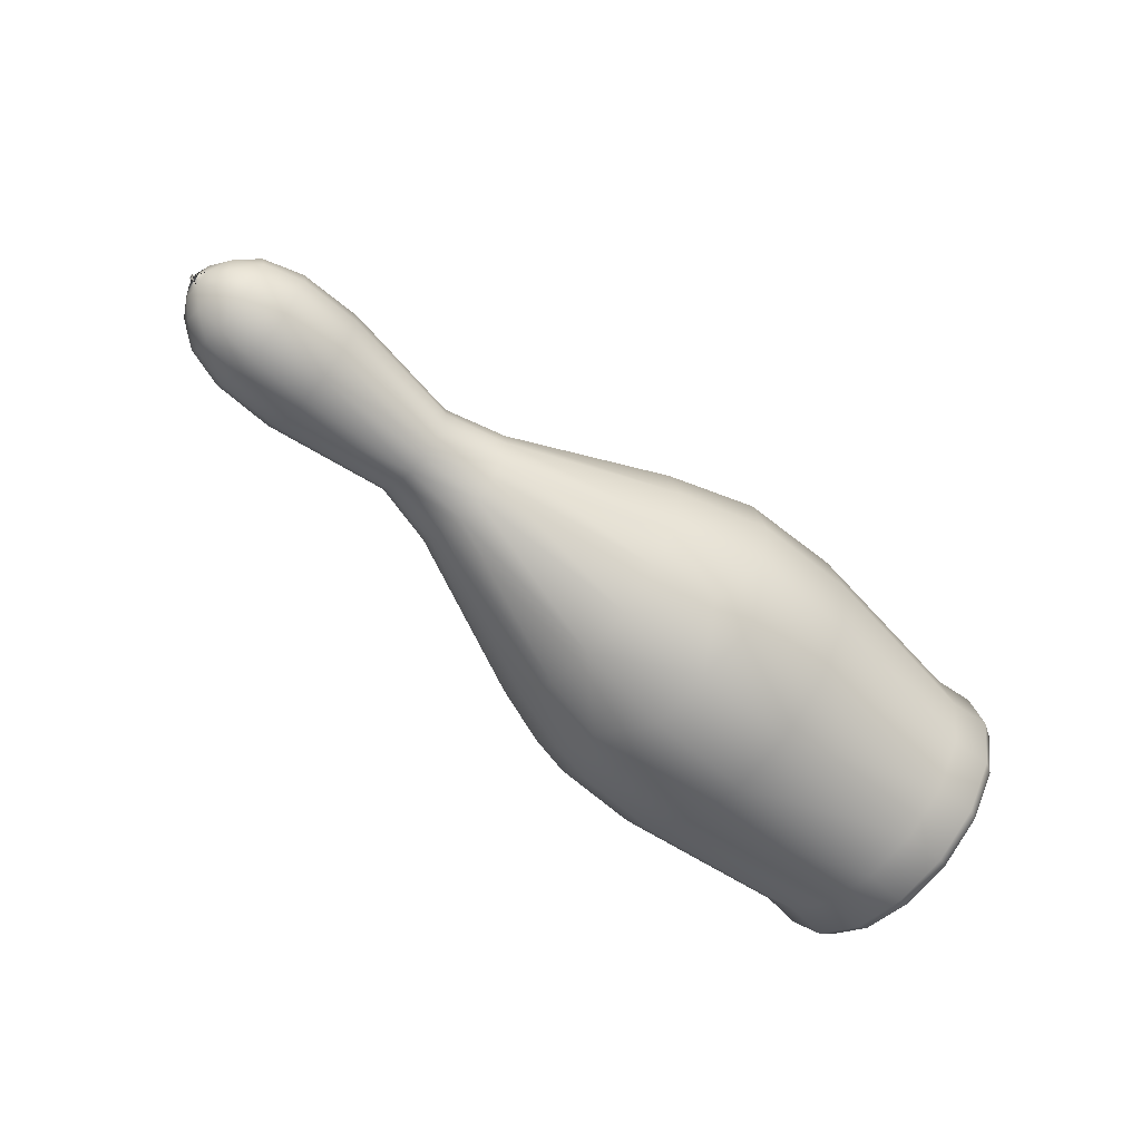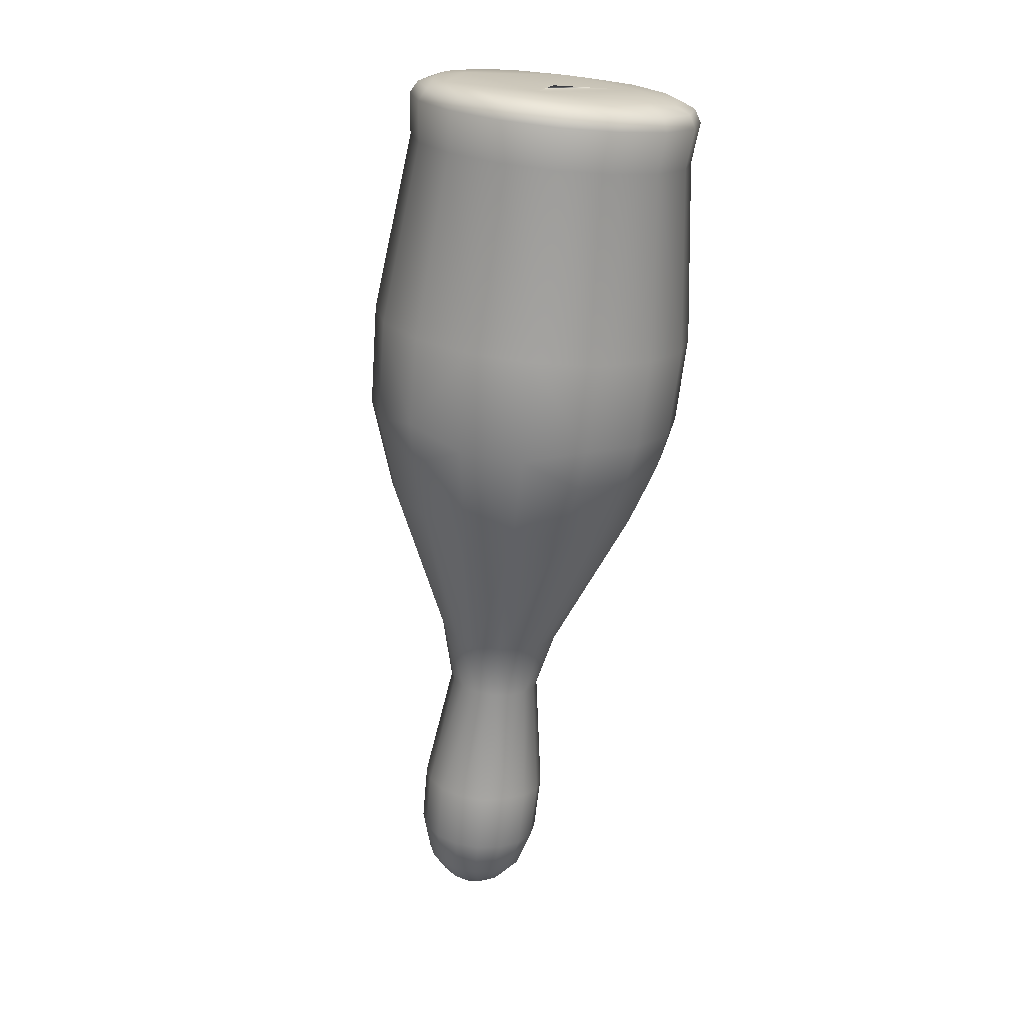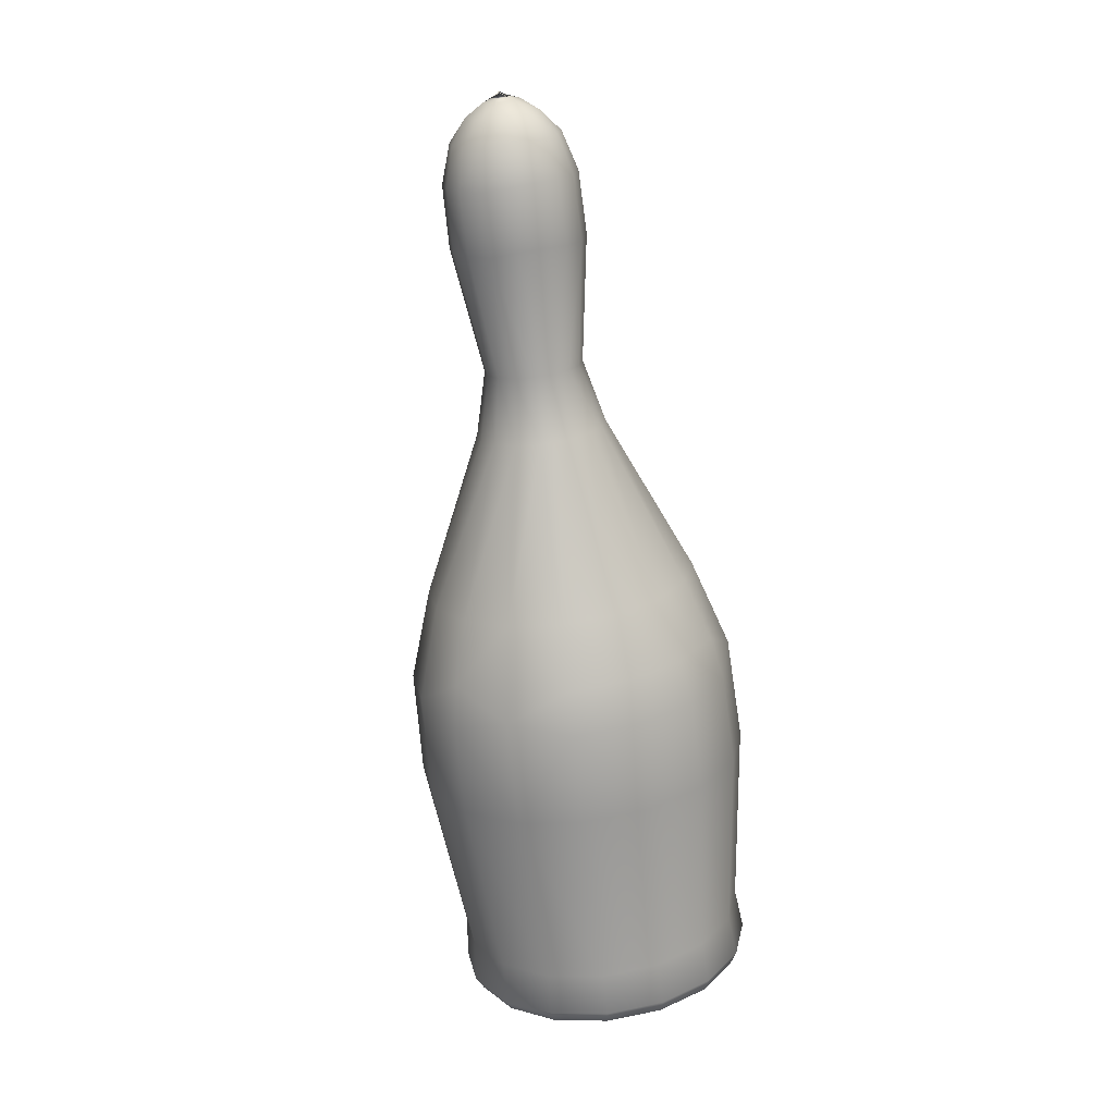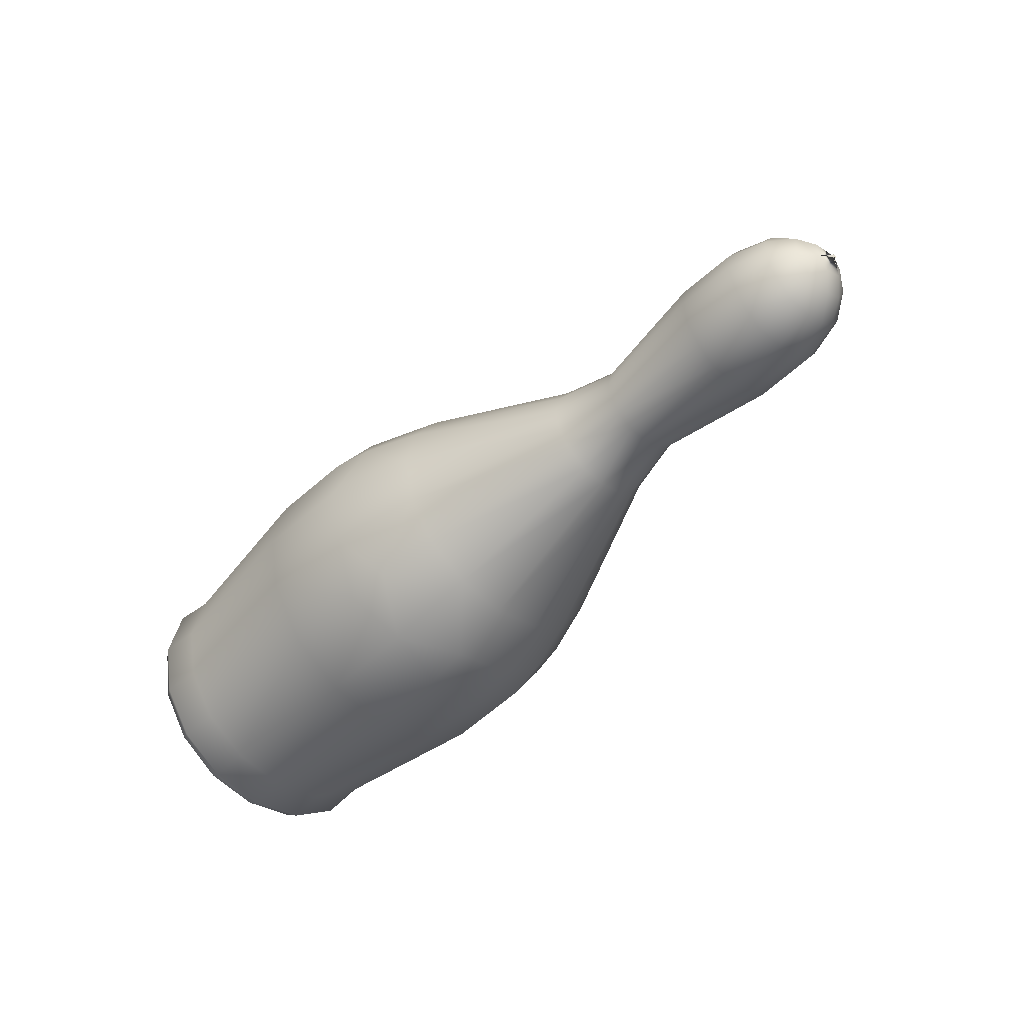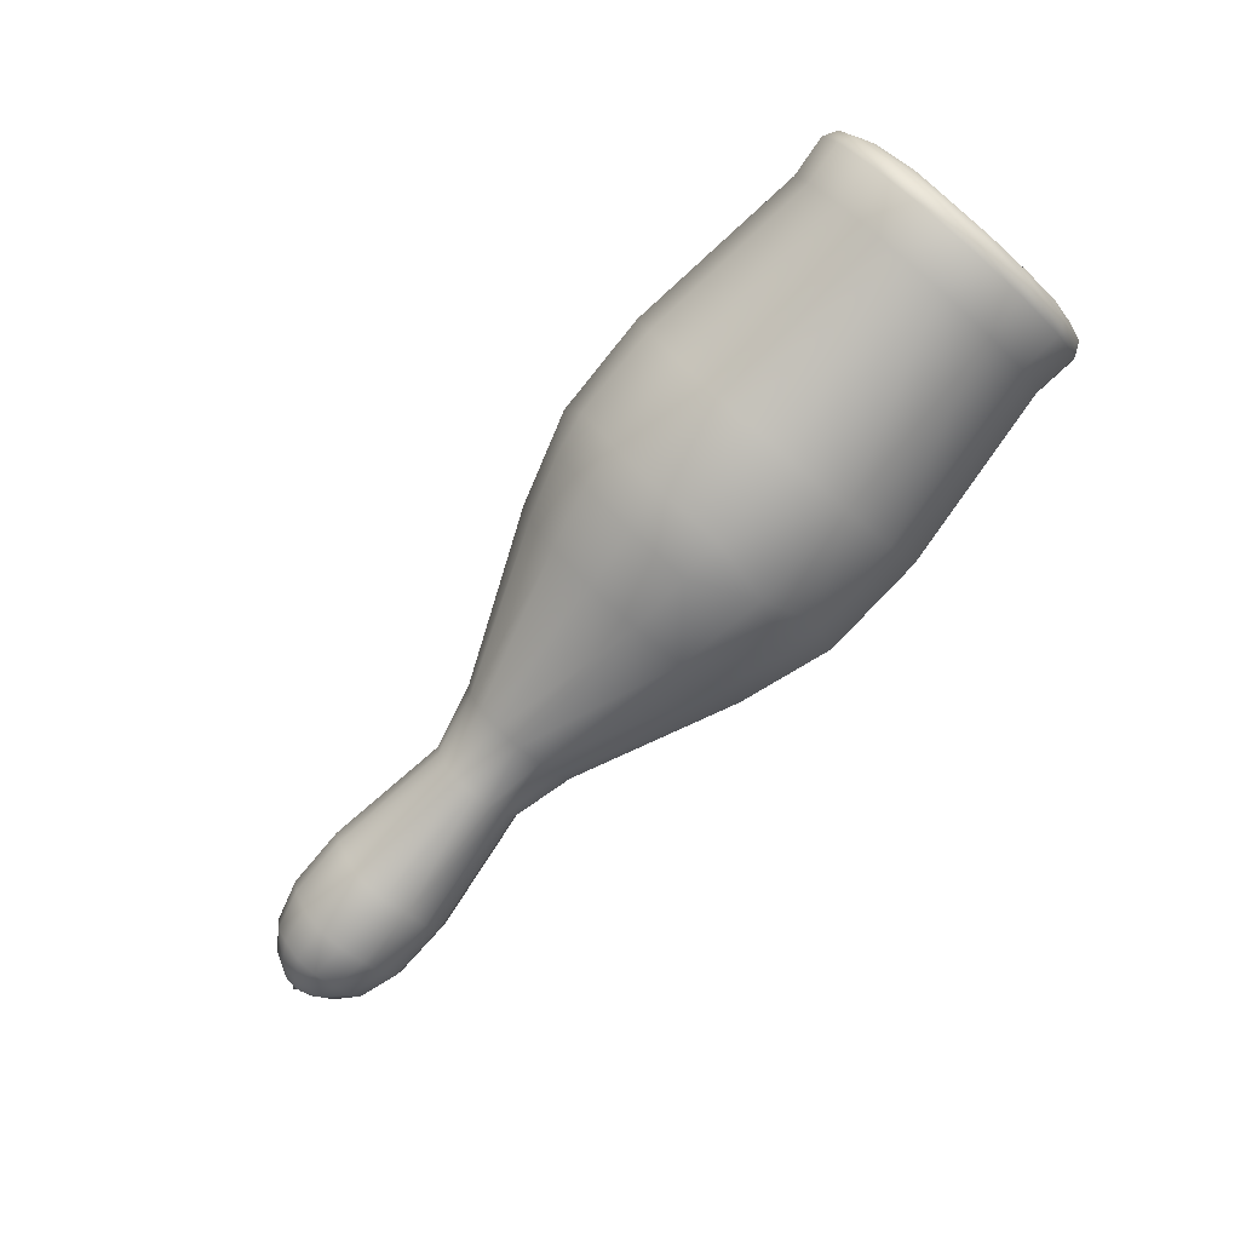
<metadata>
{"format":"obj","ext":"obj","renderer":"f3d","projection":"perspective","resolution":1024,"background":"white","views":[{"elev":-60.4,"azim":138.3,"up":"+Z"},{"elev":-70.4,"azim":-95.8,"up":"+Z"},{"elev":-70.7,"azim":96.7,"up":"+Y"},{"elev":-46.6,"azim":47.6,"up":"+Y"},{"elev":-80.0,"azim":-131.1,"up":"+Y"}]}
</metadata>
<code>
o BezierCurve_Mesh
v -0.9624 -0.1965 0.02299
v -0.9604 -0.2012 -0.2263
v -0.9468 -0.1998 -0.2588
v -0.9235 -0.1977 -0.2721
v -0.8498 -0.1973 -0.2641
v -0.5174 -0.1957 -0.3033
v -0.3309 -0.1952 -0.2965
v -0.1699 -0.1949 -0.2445
v 0.1161 -0.1962 -0.118
v 0.2285 -0.1956 -0.08995
v 0.4498 -0.1965 -0.1221
v 0.5596 -0.1963 -0.1203
v 0.6288 -0.1961 -0.09926
v 0.6684 -0.2074 -0.06719
v 0.7041 -0.1957 0.001147
v -0.9624 -0.2065 0.02101
v -0.9604 -0.1154 -0.2111
v -0.9468 -0.1017 -0.2406
v -0.9235 -0.0947 -0.2521
v -0.8498 -0.09734 -0.2446
v -0.5174 -0.08091 -0.2802
v -0.3309 -0.08302 -0.2736
v -0.1699 -0.1026 -0.2255
v 0.1161 -0.1523 -0.1091
v 0.2285 -0.1625 -0.08299
v 0.4498 -0.151 -0.113
v 0.5596 -0.1515 -0.1113
v 0.6288 -0.1594 -0.09179
v 0.6892 -0.1892 -0.03658
v -0.9624 -0.215 0.01534
v -0.9671 -0.1569 -0.1583
v -0.9604 -0.04203 -0.1642
v -0.9468 -0.01801 -0.1862
v -0.9235 -0.007164 -0.1942
v -0.8498 -0.0125 -0.1882
v -0.5174 0.0163 -0.2148
v -0.3555 0.01378 -0.2114
v -0.2788 0.002011 -0.1998
v -0.1699 -0.02469 -0.1727
v 0.1161 -0.1151 -0.08413
v 0.2285 -0.1345 -0.06388
v 0.4498 -0.1124 -0.08722
v 0.5596 -0.1135 -0.08584
v 0.6288 -0.1283 -0.07082
v 0.6693 -0.1601 -0.05599
v 0.7041 -0.1989 0.000474
v -0.9624 -0.2207 0.00687
v -0.9604 0.007866 -0.09284
v -0.9468 0.03846 -0.104
v -0.9235 0.05155 -0.1072
v -0.8498 0.04433 -0.1037
v -0.5174 0.08111 -0.1173
v -0.3309 0.07499 -0.1141
v -0.1699 0.02713 -0.09401
v 0.1161 -0.09025 -0.04679
v 0.2285 -0.116 -0.03551
v 0.4498 -0.08666 -0.04864
v 0.5607 -0.08815 -0.04736
v 0.6302 -0.109 -0.04016
v 0.6677 -0.1367 -0.02792
v -0.9624 -0.2227 -0.003126
v -0.9604 0.02666 -0.007804
v -0.9468 0.05917 -0.006368
v -0.9235 0.07249 -0.004337
v -0.8498 0.06448 -0.003872
v -0.5174 0.1037 -0.002319
v -0.3309 0.0968 -0.001758
v -0.1699 0.04488 -0.001486
v 0.1161 -0.08164 -0.002788
v 0.2289 -0.1098 -0.002479
v 0.4516 -0.07753 -0.003554
v 0.5577 -0.07923 -0.002497
v 0.6275 -0.09962 -0.003837
v 0.6905 -0.1663 -0.01564
v -0.9624 -0.2207 -0.01312
v -0.9604 0.01146 0.07796
v -0.9468 0.04095 0.09173
v -0.9235 0.05247 0.09871
v -0.8498 0.0449 0.09607
v -0.5174 0.08049 0.1125
v -0.3309 0.07394 0.1104
v -0.1699 0.02587 0.09076
v 0.1161 -0.09051 0.04116
v 0.2282 -0.1165 0.03075
v 0.4481 -0.08657 0.04195
v 0.5596 -0.08836 0.04189
v 0.6298 -0.1086 0.03451
v 0.6697 -0.1342 0.008401
v 0.7044 -0.2009 -0.003126
v -0.9624 -0.215 -0.02159
v -0.9669 -0.02321 0.02383
v -0.9604 -0.0354 0.1514
v -0.9468 -0.01344 0.1754
v -0.9235 -0.005451 0.1862
v -0.8498 -0.01144 0.1809
v -0.5174 0.01516 0.2097
v -0.3309 0.009915 0.2053
v -0.1699 -0.027 0.1687
v 0.1161 -0.1155 0.07835
v 0.2285 -0.1358 0.05891
v 0.4498 -0.1124 0.08097
v 0.5596 -0.1138 0.07986
v 0.6287 -0.1299 0.06615
v -0.9624 -0.2065 -0.02726
v -0.9624 -0.1076 0.1936
v -0.9468 -0.09569 0.2319
v -0.9235 -0.09247 0.245
v -0.8498 -0.09596 0.2377
v -0.5174 -0.0824 0.2745
v -0.3555 -0.0846 0.2709
v -0.2788 -0.0908 0.2556
v -0.1699 -0.1057 0.2205
v 0.1161 -0.1529 0.1032
v 0.2285 -0.1641 0.07744
v 0.4498 -0.151 0.1067
v 0.5596 -0.1519 0.1052
v 0.627 -0.1605 0.08672
v 0.6684 -0.1598 0.05095
v 0.6896 -0.1719 0.02149
v 0.7041 -0.1989 -0.006739
v -0.9624 -0.1965 -0.02925
v -0.9604 -0.1919 0.2201
v -0.9468 -0.1933 0.2526
v -0.9235 -0.1953 0.2659
v -0.8498 -0.1958 0.2579
v -0.5174 -0.1973 0.2971
v -0.3309 -0.1979 0.2902
v -0.1699 -0.1982 0.2383
v 0.1161 -0.1969 0.1118
v 0.2289 -0.1972 0.08365
v 0.4516 -0.1961 0.1159
v 0.5607 -0.1971 0.1139
v 0.6302 -0.1958 0.09196
v -0.9624 -0.1865 -0.02726
v -0.9637 -0.1723 -0.01307
v -0.9668 -0.2187 0.1594
v -0.9604 -0.2776 0.2049
v -0.9468 -0.2914 0.2344
v -0.9235 -0.2984 0.2459
v -0.8498 -0.2957 0.2383
v -0.5174 -0.3122 0.2739
v -0.3309 -0.31 0.2674
v -0.1699 -0.2904 0.2193
v 0.1161 -0.2408 0.1029
v 0.2282 -0.2304 0.07687
v 0.4508 -0.2421 0.107
v 0.5615 -0.2416 0.1046
v 0.6287 -0.2316 0.08638
v 0.6697 -0.2104 0.05913
v -0.9624 -0.1781 -0.02159
v -0.9624 -0.3442 0.1543
v -0.9468 -0.375 0.18
v -0.9235 -0.3859 0.188
v -0.8498 -0.3806 0.182
v -0.5174 -0.4094 0.2086
v -0.3555 -0.4068 0.2051
v -0.2788 -0.3951 0.1936
v -0.1699 -0.3684 0.1664
v 0.1161 -0.278 0.07788
v 0.2285 -0.2586 0.05763
v 0.4497 -0.2812 0.08034
v 0.5596 -0.2792 0.07986
v 0.6287 -0.2632 0.06615
v 0.6905 -0.209 0.02707
v 0.7045 -0.1949 -0.007103
v -0.9604 -0.4009 0.0866
v -0.9468 -0.4315 0.09773
v -0.9235 -0.4446 0.1009
v -0.8498 -0.4374 0.09745
v -0.5174 -0.4742 0.111
v -0.3309 -0.4681 0.1079
v -0.1699 -0.4202 0.08775
v 0.1161 -0.3028 0.04053
v 0.2285 -0.2771 0.02926
v 0.446 -0.3061 0.04182
v 0.5561 -0.3052 0.04188
v 0.6276 -0.2858 0.03462
v 0.6684 -0.2516 0.03141
v -0.9624 -0.1704 -0.003126
v -0.9604 -0.4197 0.00155
v -0.9468 -0.4522 0.000117
v -0.9235 -0.4656 -0.001914
v -0.8498 -0.4575 -0.002379
v -0.5174 -0.4967 -0.003932
v -0.3555 -0.4925 -0.004567
v -0.2788 -0.476 -0.004437
v -0.1699 -0.4379 -0.004764
v 0.1161 -0.3114 -0.003463
v 0.2289 -0.2833 -0.003772
v 0.4516 -0.3155 -0.002697
v 0.5596 -0.3137 -0.003318
v 0.6288 -0.2927 -0.003522
v 0.6888 -0.231 0.003729
v 0.7041 -0.1923 -0.003975
v -0.9624 -0.1724 0.00687
v -0.9673 -0.3461 0.02041
v -0.9604 -0.4045 -0.08421
v -0.9468 -0.434 -0.09798
v -0.9235 -0.4455 -0.105
v -0.8498 -0.438 -0.1023
v -0.5174 -0.4736 -0.1187
v -0.3555 -0.4694 -0.1177
v -0.2788 -0.4542 -0.1113
v -0.1699 -0.4189 -0.09705
v 0.1161 -0.3026 -0.04741
v 0.2286 -0.2766 -0.03674
v 0.4524 -0.3069 -0.04836
v 0.5615 -0.3045 -0.04741
v 0.6298 -0.2845 -0.04076
v 0.6697 -0.2589 -0.01465
v -0.9624 -0.1781 0.01534
v -0.9648 -0.3495 -0.1406
v -0.9468 -0.3796 -0.1816
v -0.9235 -0.3876 -0.1925
v -0.8498 -0.3816 -0.1872
v -0.5174 -0.4082 -0.216
v -0.3555 -0.4048 -0.2134
v -0.2788 -0.3932 -0.2017
v -0.1699 -0.3661 -0.175
v 0.1161 -0.2775 -0.08461
v 0.2282 -0.2575 -0.06504
v 0.4481 -0.2803 -0.08747
v 0.5594 -0.2801 -0.0852
v 0.627 -0.2642 -0.07234
v 0.6677 -0.2424 -0.04895
v 0.7041 -0.1929 -0.00072
v -0.9624 -0.1865 0.02101
v -0.9604 -0.2863 -0.2075
v -0.9468 -0.2974 -0.2381
v -0.9235 -0.3006 -0.2512
v -0.8498 -0.2971 -0.244
v -0.5174 -0.3107 -0.2808
v -0.3555 -0.3085 -0.2771
v -0.2788 -0.3023 -0.2618
v -0.1699 -0.2874 -0.2268
v 0.1161 -0.2402 -0.1094
v 0.2285 -0.2289 -0.08369
v 0.446 -0.2415 -0.1127
v 0.558 -0.2419 -0.1115
v 0.6288 -0.233 -0.09209
v 0.6901 -0.2195 -0.02755
f 31 135 16
f 196 31 227
f 31 91 135
f 91 136 135
f 196 212 31
f 2 17 31
f 17 32 31
f 196 180 197
f 48 62 91
f 62 76 91
f 76 92 91
f 105 122 136
f 122 137 136
f 151 166 196
f 166 180 196
f 228 2 31
f 3 18 17
f 18 33 32
f 33 49 48
f 49 63 62
f 63 77 76
f 77 93 92
f 93 106 105
f 106 123 122
f 123 138 137
f 138 152 151
f 152 167 166
f 167 181 180
f 181 198 197
f 198 213 212
f 213 229 228
f 229 3 2
f 4 19 18
f 19 34 33
f 34 50 49
f 50 64 63
f 64 78 77
f 78 94 93
f 94 107 106
f 107 124 123
f 124 139 138
f 139 153 152
f 153 168 167
f 168 182 181
f 182 199 198
f 199 214 213
f 214 230 229
f 230 4 3
f 5 20 19
f 20 35 34
f 35 51 50
f 51 65 64
f 65 79 78
f 79 95 94
f 95 108 107
f 108 125 124
f 125 140 139
f 140 154 153
f 154 169 168
f 169 183 182
f 183 200 199
f 200 215 214
f 215 231 230
f 231 5 4
f 6 21 20
f 21 36 35
f 36 52 51
f 52 66 65
f 66 80 79
f 80 96 95
f 96 109 108
f 109 126 125
f 126 141 140
f 141 155 154
f 155 170 169
f 170 184 183
f 184 201 200
f 201 216 215
f 216 232 231
f 232 6 5
f 7 22 21
f 21 22 37
f 37 53 52
f 53 67 66
f 67 81 80
f 81 97 96
f 96 97 110
f 110 127 126
f 127 142 141
f 141 142 156
f 156 171 170
f 170 171 185
f 185 202 201
f 202 217 216
f 217 233 232
f 233 7 6
f 185 186 203
f 22 38 37
f 31 32 48
f 97 111 110
f 142 157 156
f 171 186 185
f 202 203 218
f 217 218 234
f 8 23 22
f 23 39 38
f 38 39 54
f 54 68 67
f 68 82 81
f 82 98 97
f 98 112 111
f 111 112 128
f 128 143 142
f 143 158 157
f 157 158 172
f 172 187 186
f 187 204 203
f 204 219 218
f 219 235 234
f 234 235 8
f 8 9 24
f 23 24 40
f 39 40 55
f 54 55 69
f 68 69 83
f 82 83 99
f 98 99 113
f 112 113 129
f 128 129 144
f 143 144 159
f 158 159 173
f 172 173 188
f 187 188 205
f 204 205 220
f 219 220 236
f 235 236 9
f 24 9 10
f 40 24 25
f 55 40 41
f 69 55 56
f 69 70 84
f 99 83 84
f 113 99 100
f 129 113 114
f 129 130 145
f 159 144 145
f 173 159 160
f 188 173 174
f 188 189 206
f 205 206 221
f 236 220 221
f 9 236 237
f 10 11 26
f 25 26 42
f 41 42 57
f 57 71 70
f 70 71 85
f 85 101 100
f 100 101 115
f 115 131 130
f 130 131 146
f 145 146 161
f 160 161 175
f 175 190 189
f 206 189 190
f 206 207 222
f 221 222 238
f 238 11 10
f 12 27 26
f 27 43 42
f 43 58 57
f 57 58 72
f 71 72 86
f 86 102 101
f 102 116 115
f 116 132 131
f 132 147 146
f 146 147 162
f 161 162 176
f 176 191 190
f 191 208 207
f 207 208 223
f 222 223 239
f 239 12 11
f 13 28 27
f 28 44 43
f 44 59 58
f 58 59 73
f 73 87 86
f 87 103 102
f 102 103 117
f 117 133 132
f 132 133 148
f 147 148 163
f 162 163 177
f 177 192 191
f 192 209 208
f 208 209 224
f 224 240 239
f 240 13 12
f 14 45 28
f 44 45 60
f 60 88 73
f 87 88 118
f 118 149 133
f 149 178 163
f 178 210 192
f 209 210 225
f 225 14 240
f 119 164 149
f 29 74 45
f 88 74 119
f 178 164 193
f 193 241 210
f 241 29 14
f 15 46 29
f 74 46 89
f 89 120 119
f 120 165 164
f 164 165 194
f 194 226 241
f 241 226 15
f 1 31 16
f 16 135 30
f 30 135 47
f 47 135 61
f 61 135 75
f 75 135 90
f 90 135 104
f 104 135 121
f 121 135 134
f 134 135 150
f 135 196 179
f 179 196 195
f 195 196 211
f 211 196 227
f 227 31 1
f 135 136 196
f 91 105 136
f 136 151 196
f 91 92 105
f 136 137 151
f 37 38 53
f 110 111 127
f 156 157 171
f 233 234 7
f 28 45 44
f 73 88 87
f 117 103 118
f 133 149 148
f 163 178 177
f 192 210 209
f 240 14 13
f 14 29 45
f 45 74 60
f 60 74 88
f 88 119 118
f 178 149 164
f 178 193 210
f 210 241 225
f 14 225 241
f 29 46 74
f 119 74 89
f 119 120 164
f 193 164 194
f 193 194 241
f 241 15 29
f 212 196 197
f 212 228 31
f 2 3 17
f 17 18 32
f 32 33 48
f 48 49 62
f 62 63 76
f 76 77 92
f 92 93 105
f 105 106 122
f 122 123 137
f 137 138 151
f 151 152 166
f 166 167 180
f 180 181 197
f 197 198 212
f 212 213 228
f 228 229 2
f 3 4 18
f 18 19 33
f 33 34 49
f 49 50 63
f 63 64 77
f 77 78 93
f 93 94 106
f 106 107 123
f 123 124 138
f 138 139 152
f 152 153 167
f 167 168 181
f 181 182 198
f 198 199 213
f 213 214 229
f 229 230 3
f 4 5 19
f 19 20 34
f 34 35 50
f 50 51 64
f 64 65 78
f 78 79 94
f 94 95 107
f 107 108 124
f 124 125 139
f 139 140 153
f 153 154 168
f 168 169 182
f 182 183 199
f 199 200 214
f 214 215 230
f 230 231 4
f 5 6 20
f 20 21 35
f 35 36 51
f 51 52 65
f 65 66 79
f 79 80 95
f 95 96 108
f 108 109 125
f 125 126 140
f 140 141 154
f 154 155 169
f 169 170 183
f 183 184 200
f 200 201 215
f 215 216 231
f 231 232 5
f 6 7 21
f 36 21 37
f 36 37 52
f 52 53 66
f 66 67 80
f 80 81 96
f 109 96 110
f 109 110 126
f 126 127 141
f 155 141 156
f 155 156 170
f 184 170 185
f 184 185 201
f 201 202 216
f 216 217 232
f 232 233 6
f 202 185 203
f 91 31 48
f 217 202 218
f 233 217 234
f 7 8 22
f 22 23 38
f 53 38 54
f 53 54 67
f 67 68 81
f 81 82 97
f 97 98 111
f 127 111 128
f 127 128 142
f 142 143 157
f 171 157 172
f 171 172 186
f 186 187 203
f 203 204 218
f 218 219 234
f 7 234 8
f 23 8 24
f 39 23 40
f 54 39 55
f 68 54 69
f 82 68 83
f 98 82 99
f 112 98 113
f 128 112 129
f 143 128 144
f 158 143 159
f 172 158 173
f 187 172 188
f 204 187 205
f 219 204 220
f 235 219 236
f 8 235 9
f 25 24 10
f 41 40 25
f 56 55 41
f 70 69 56
f 83 69 84
f 100 99 84
f 114 113 100
f 130 129 114
f 144 129 145
f 160 159 145
f 174 173 160
f 189 188 174
f 205 188 206
f 220 205 221
f 237 236 221
f 10 9 237
f 25 10 26
f 41 25 42
f 56 41 57
f 56 57 70
f 84 70 85
f 84 85 100
f 114 100 115
f 114 115 130
f 145 130 146
f 160 145 161
f 174 160 175
f 174 175 189
f 207 206 190
f 221 206 222
f 237 221 238
f 237 238 10
f 11 12 26
f 26 27 42
f 42 43 57
f 71 57 72
f 85 71 86
f 85 86 101
f 101 102 115
f 115 116 131
f 131 132 146
f 161 146 162
f 175 161 176
f 175 176 190
f 190 191 207
f 222 207 223
f 238 222 239
f 238 239 11
f 12 13 27
f 27 28 43
f 43 44 58
f 72 58 73
f 72 73 86
f 86 87 102
f 116 102 117
f 116 117 132
f 147 132 148
f 162 147 163
f 176 162 177
f 176 177 191
f 191 192 208
f 223 208 224
f 223 224 239
f 239 240 12
f 13 14 28
f 59 44 60
f 59 60 73
f 103 87 118
f 117 118 133
f 148 149 163
f 177 178 192
f 224 209 225
f 224 225 240
f 118 119 149

</code>
